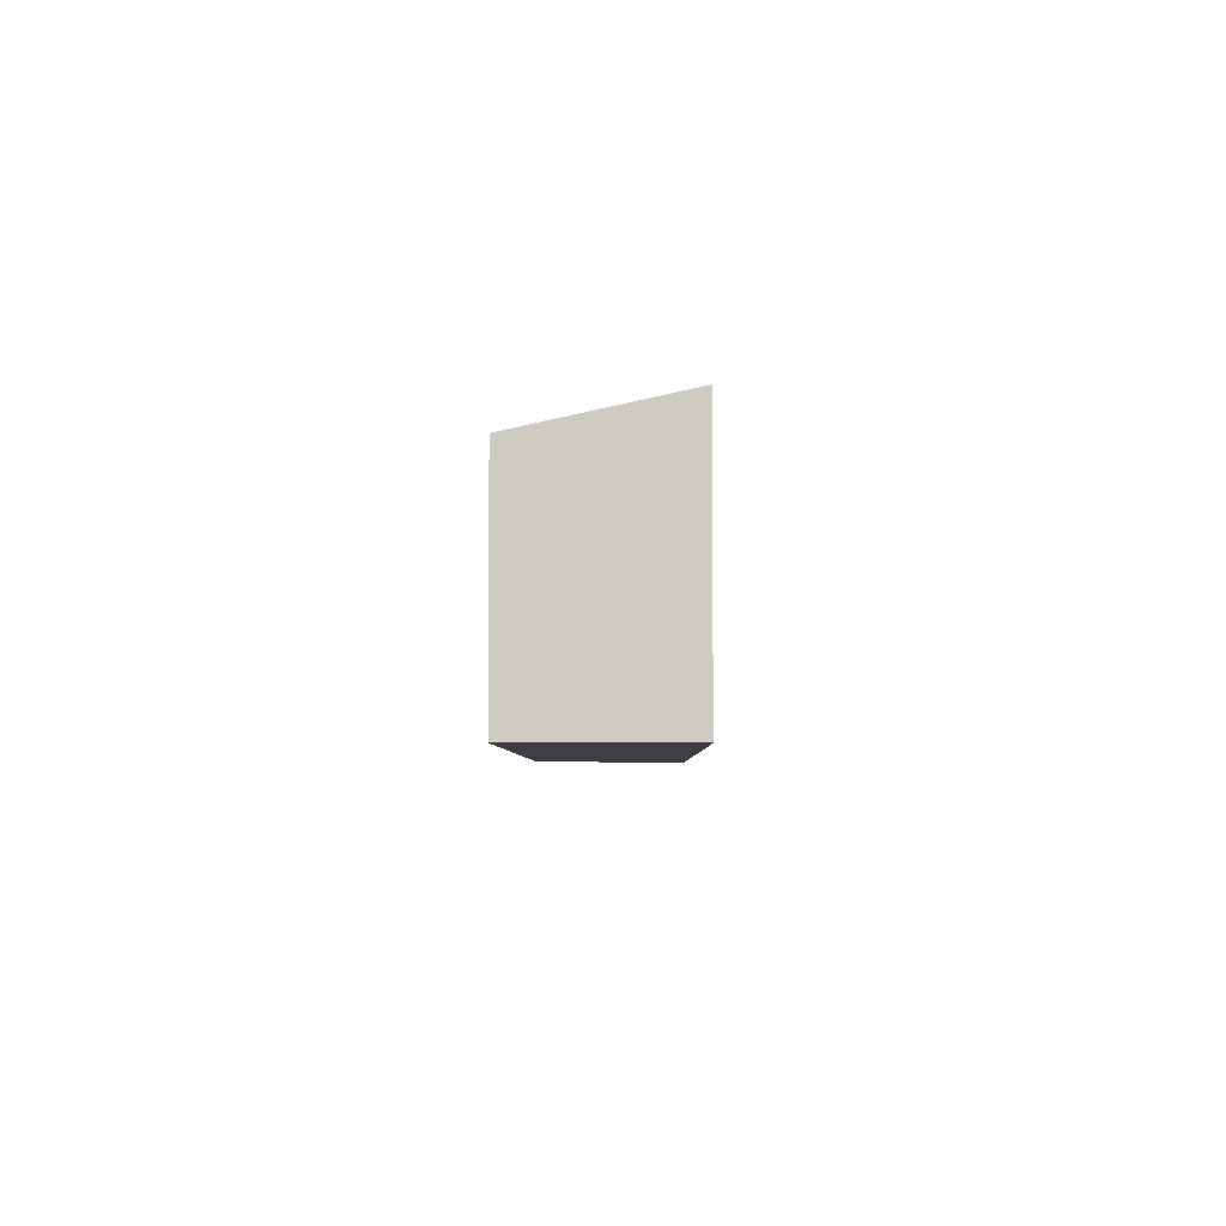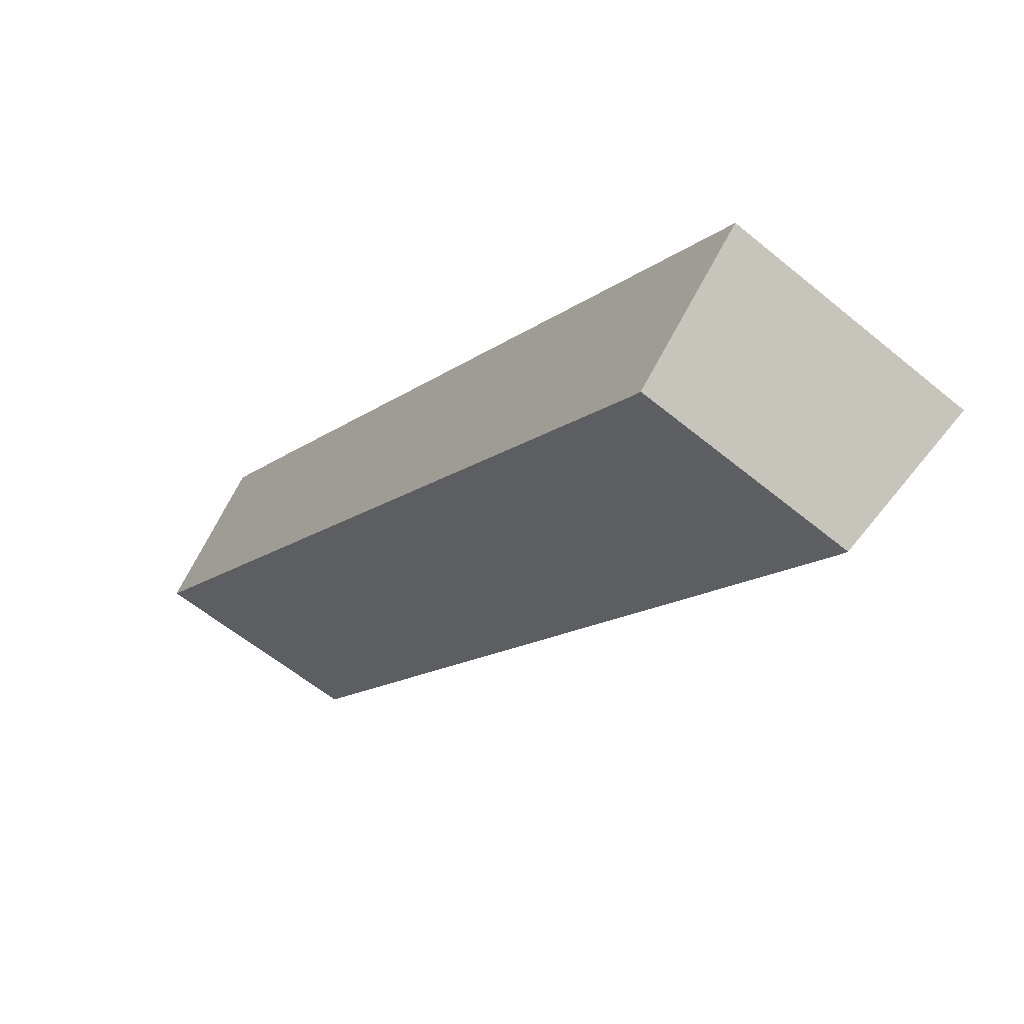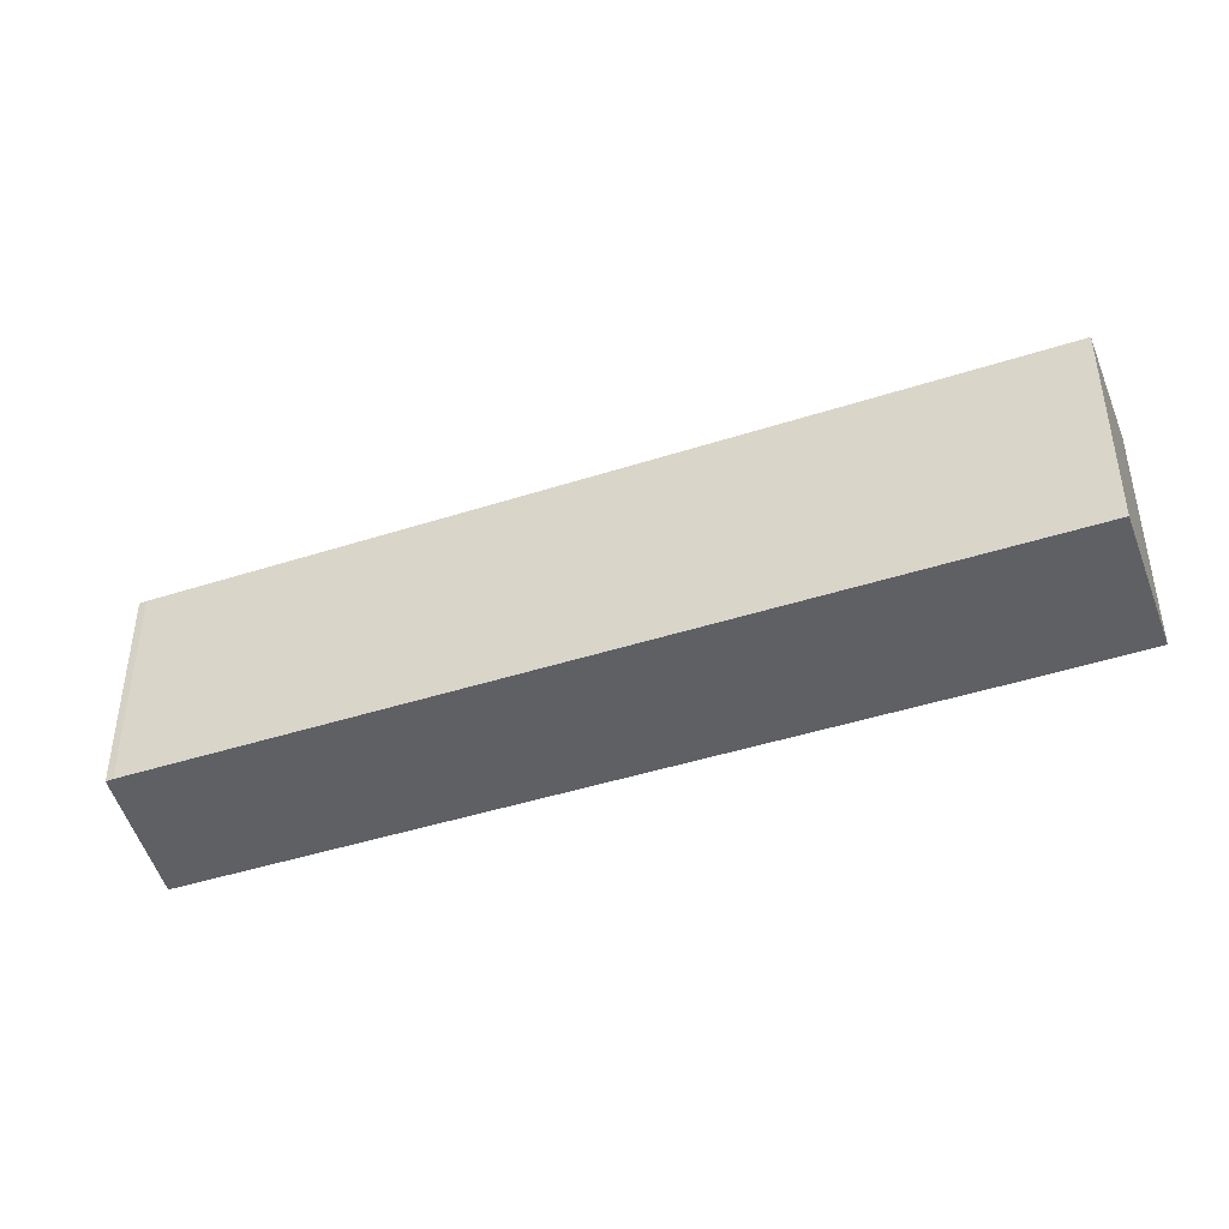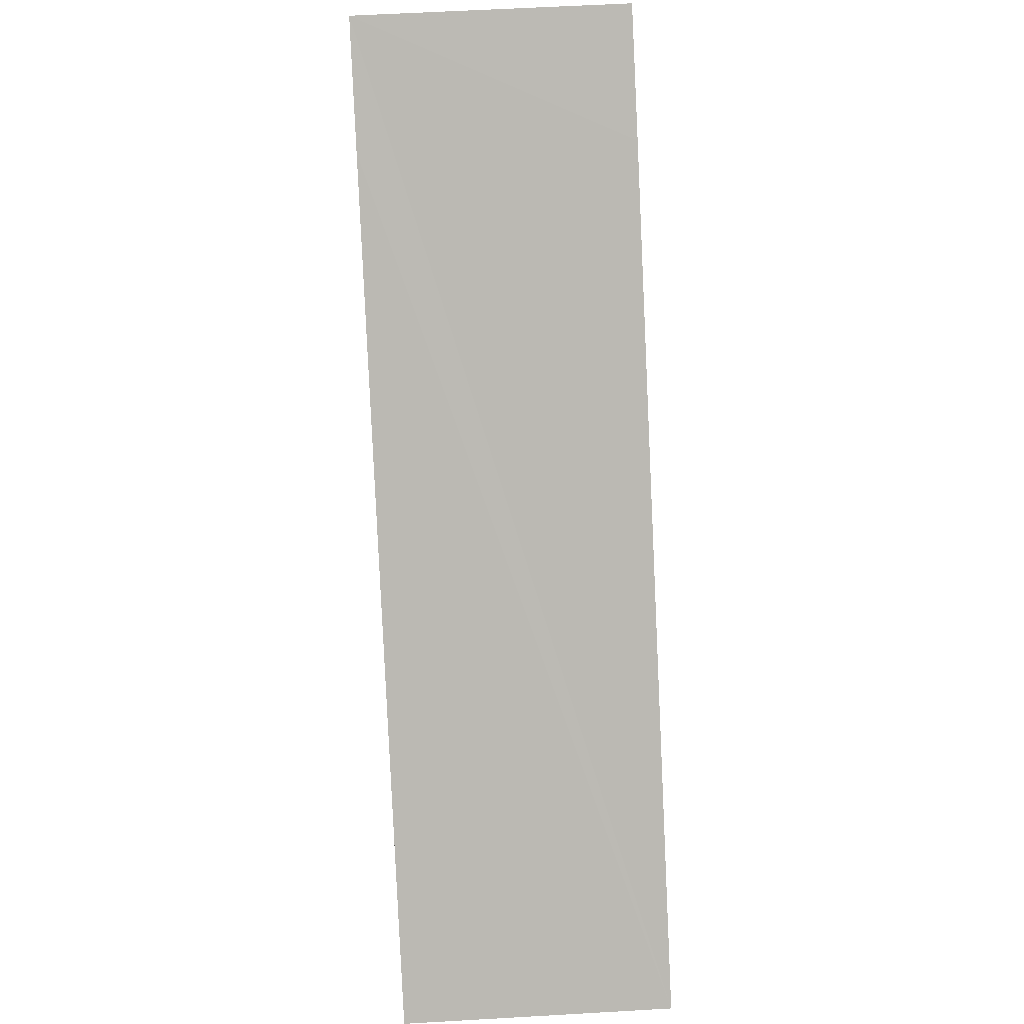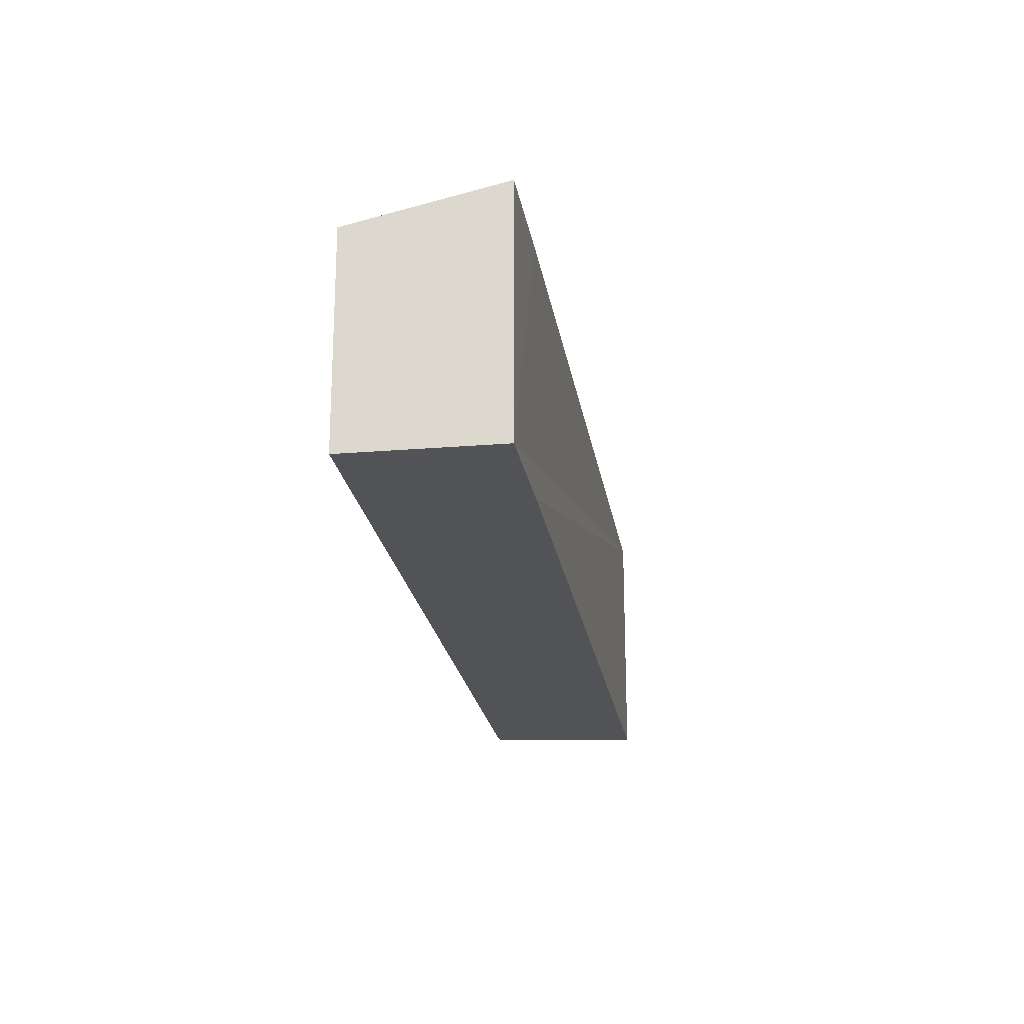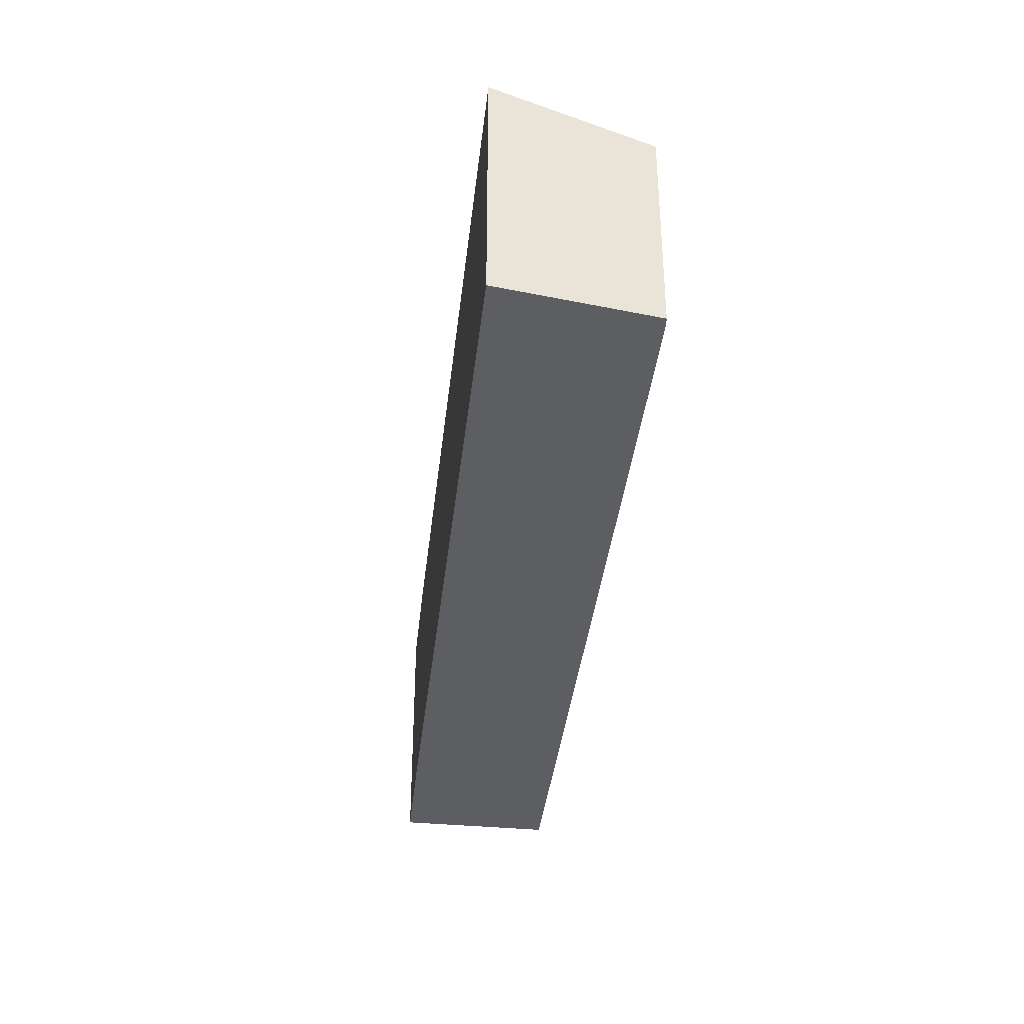
<metadata>
{"format":"obj","ext":"obj","renderer":"f3d","projection":"perspective","resolution":1024,"background":"white","views":[{"elev":-4.4,"azim":-51.2,"up":"+Y"},{"elev":-59.3,"azim":49.7,"up":"+Z"},{"elev":-43.7,"azim":-120.7,"up":"+Y"},{"elev":58.9,"azim":86.6,"up":"+Z"},{"elev":-21.9,"azim":-42.8,"up":"+Y"},{"elev":-37.7,"azim":122.1,"up":"+Y"}]}
</metadata>
<code>
v  2.436 11.69 3.015
v  35.13 10.82 -27.92
v  0 10.84 6.637e-16
v  4.912 12.56 6.08
v  5.35 12.56 5.738
v  9.668 12.57 2.366
v  41.28 12.56 -22.7
v  35.46 10.83 -28.14
v  35.46 1.723e-15 -28.14
v  35.13 1.71e-15 -27.92
v  0 0 0
v  4.912 -3.723e-16 6.08
v  2.436 -1.846e-16 3.015
v  5.35 -3.514e-16 5.738
v  9.668 -1.449e-16 2.366
v  41.28 1.39e-15 -22.7
g defaultobject
f 1 2 3
f 2 1 4
f 2 4 5
f 2 5 6
f 2 6 7
f 2 7 8
f 9 2 8
f 2 9 10
f 2 11 3
f 11 2 10
f 11 1 3
f 1 11 4
f 4 11 12
f 12 11 13
f 12 5 4
f 5 12 6
f 6 12 7
f 7 12 14
f 7 14 15
f 7 15 16
f 16 8 7
f 8 16 9
f 13 14 12
f 14 13 11
f 14 11 15
f 15 11 10
f 15 10 16
f 16 10 9

</code>
